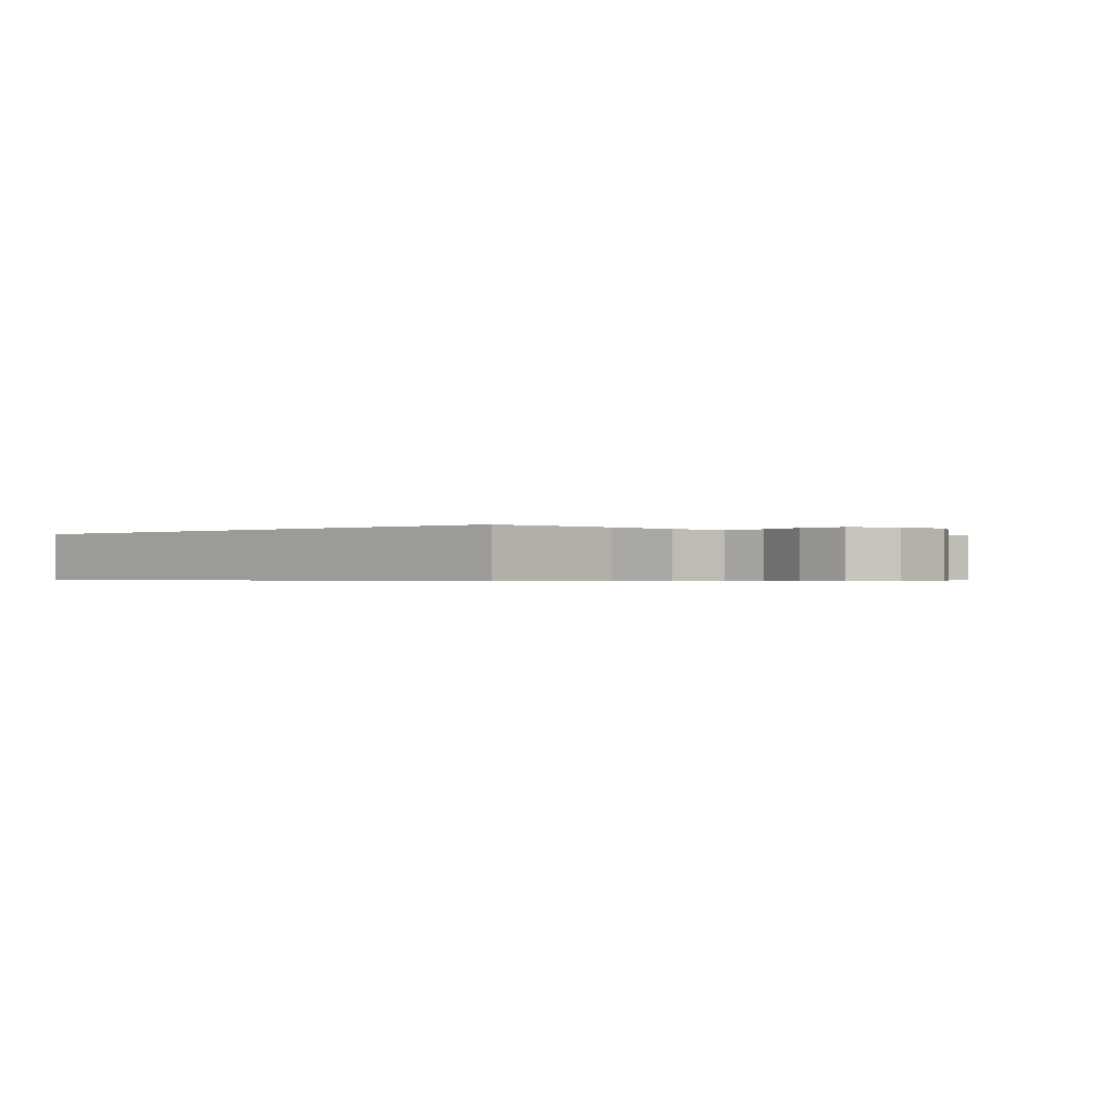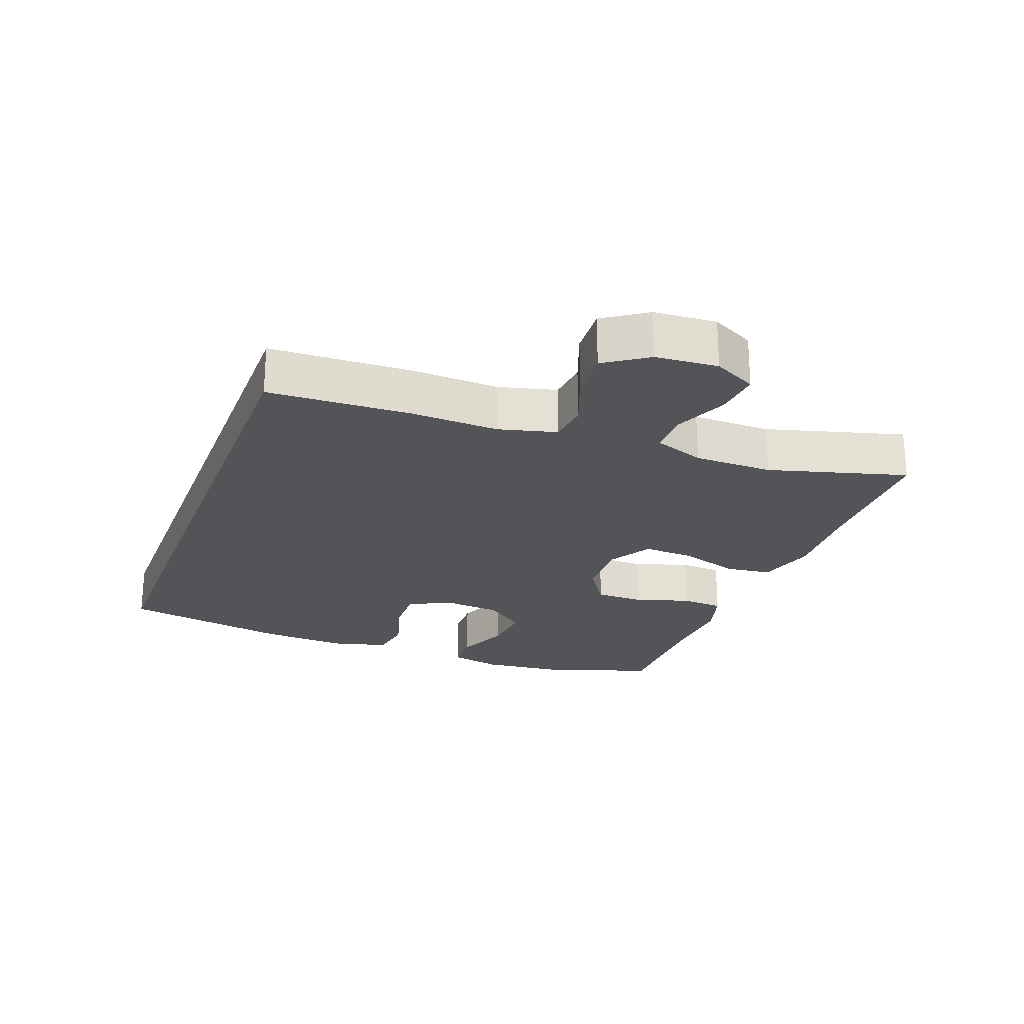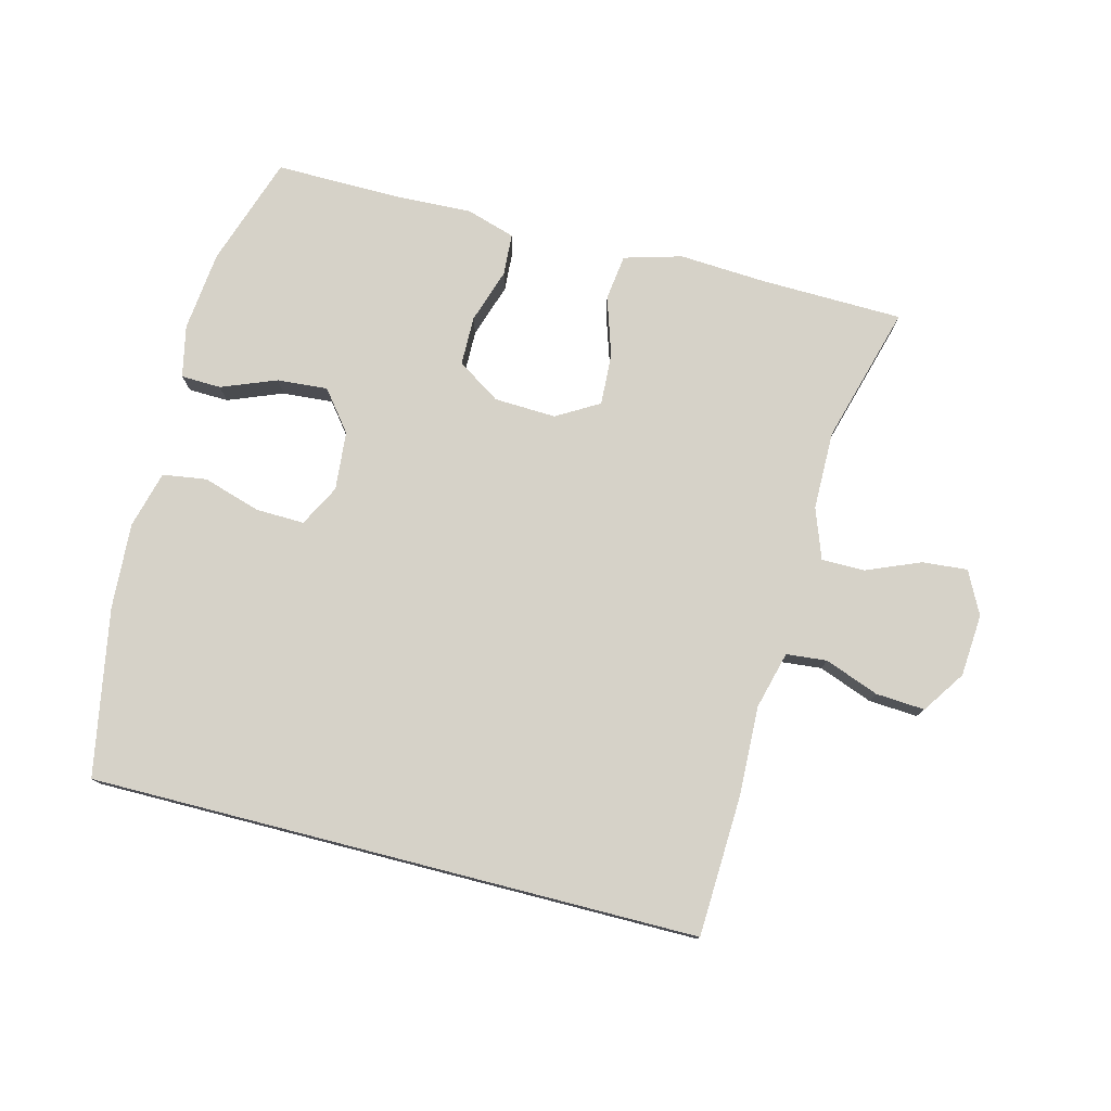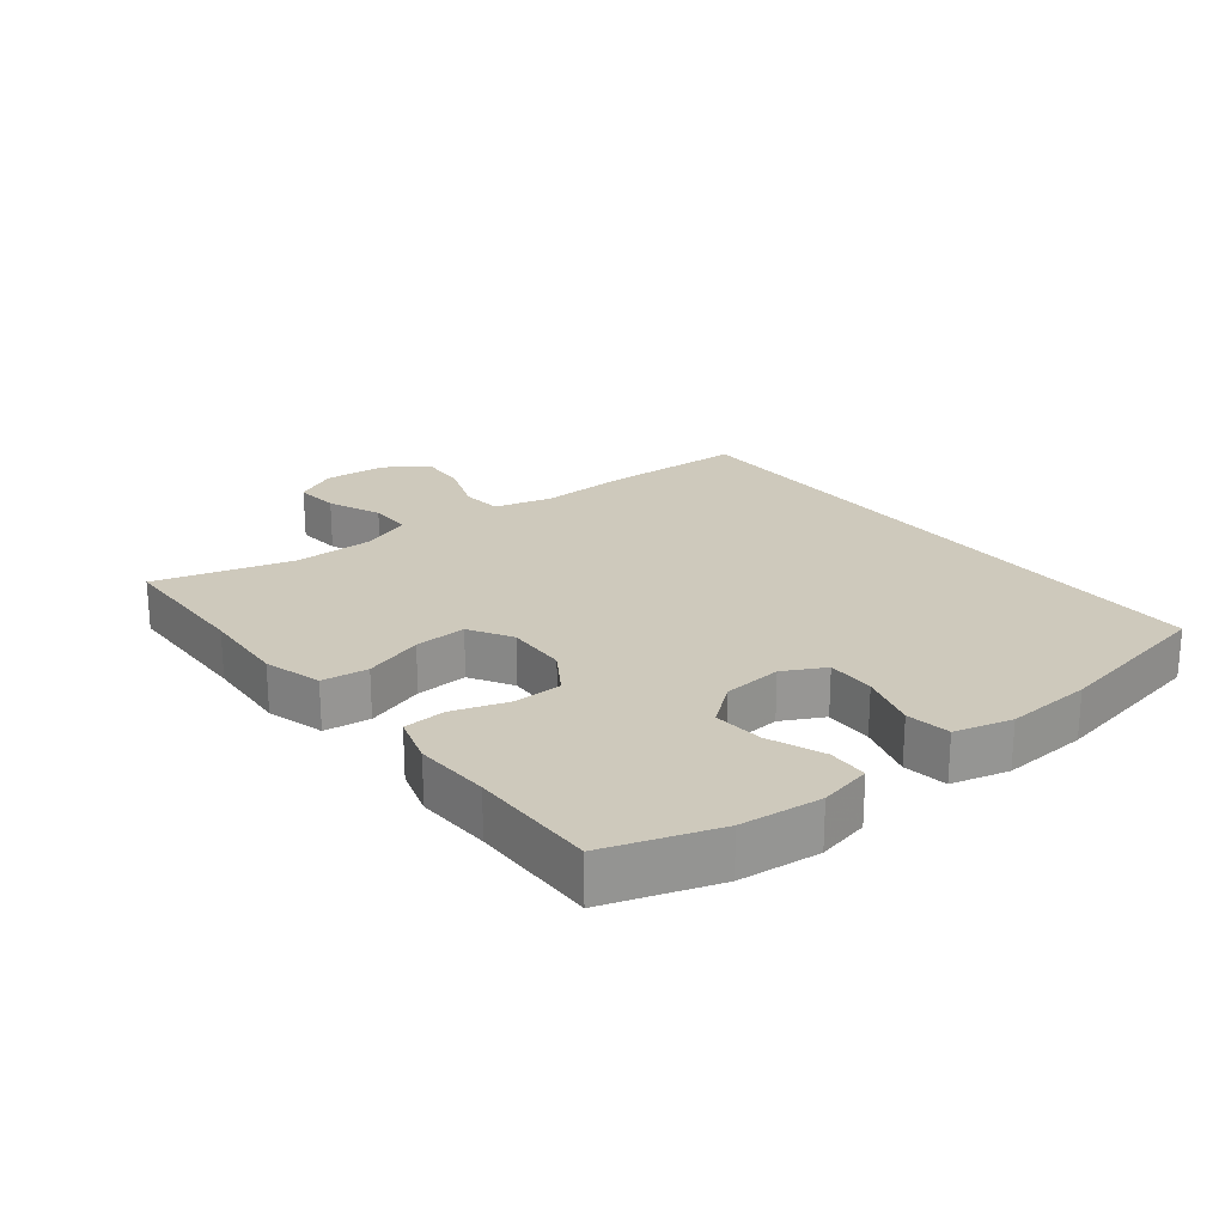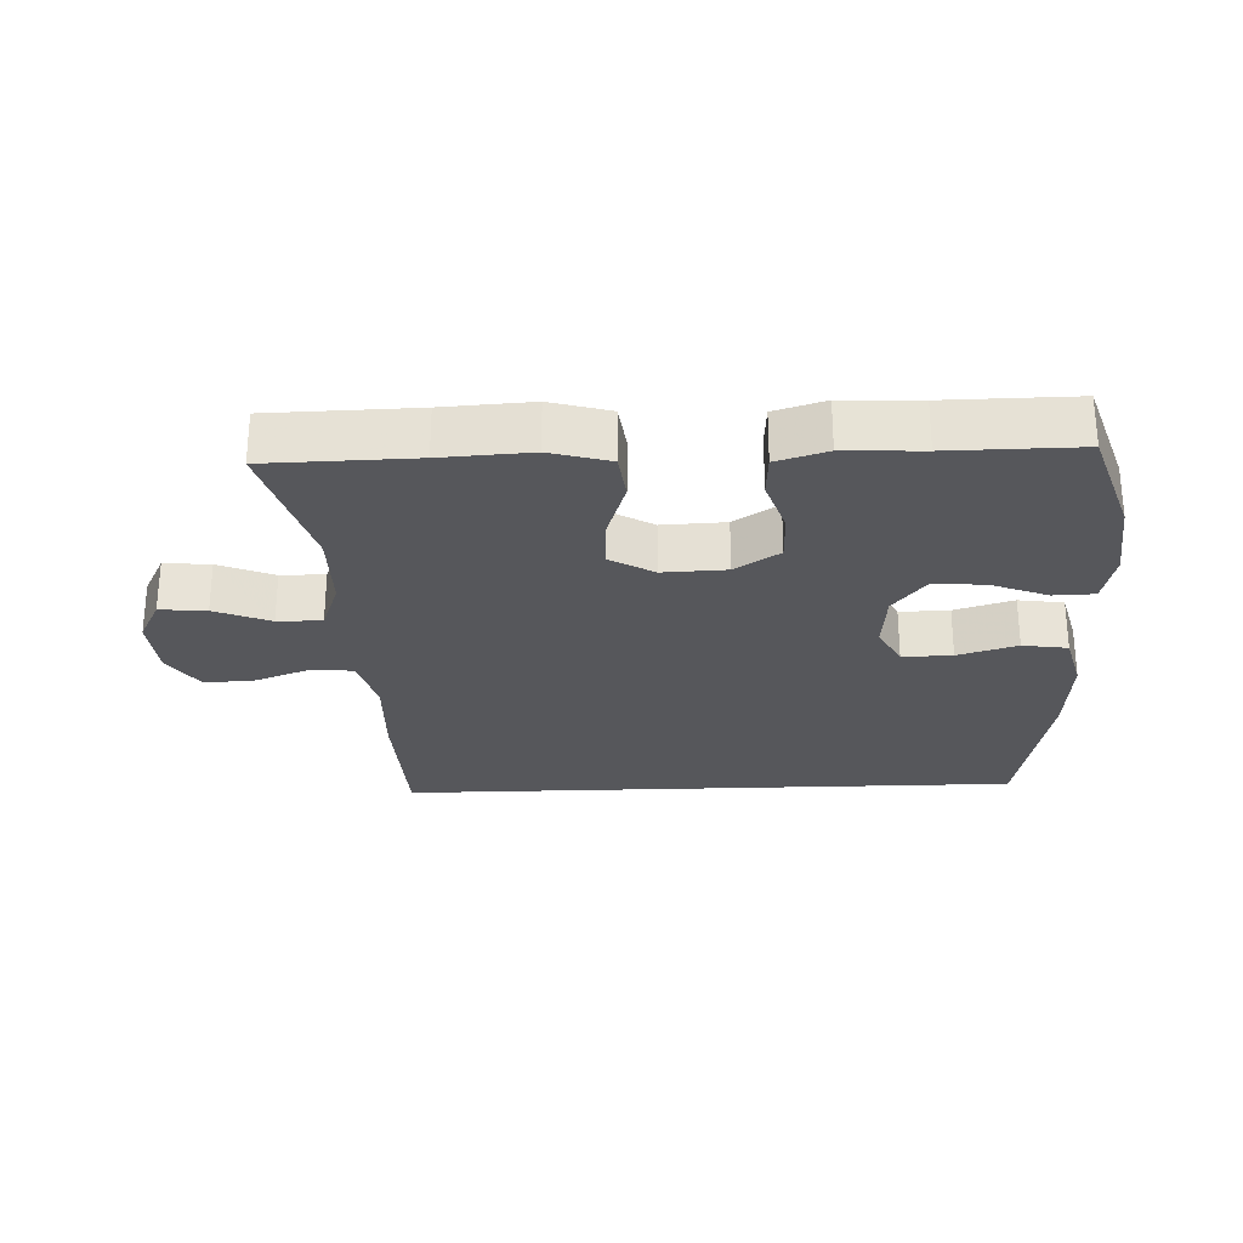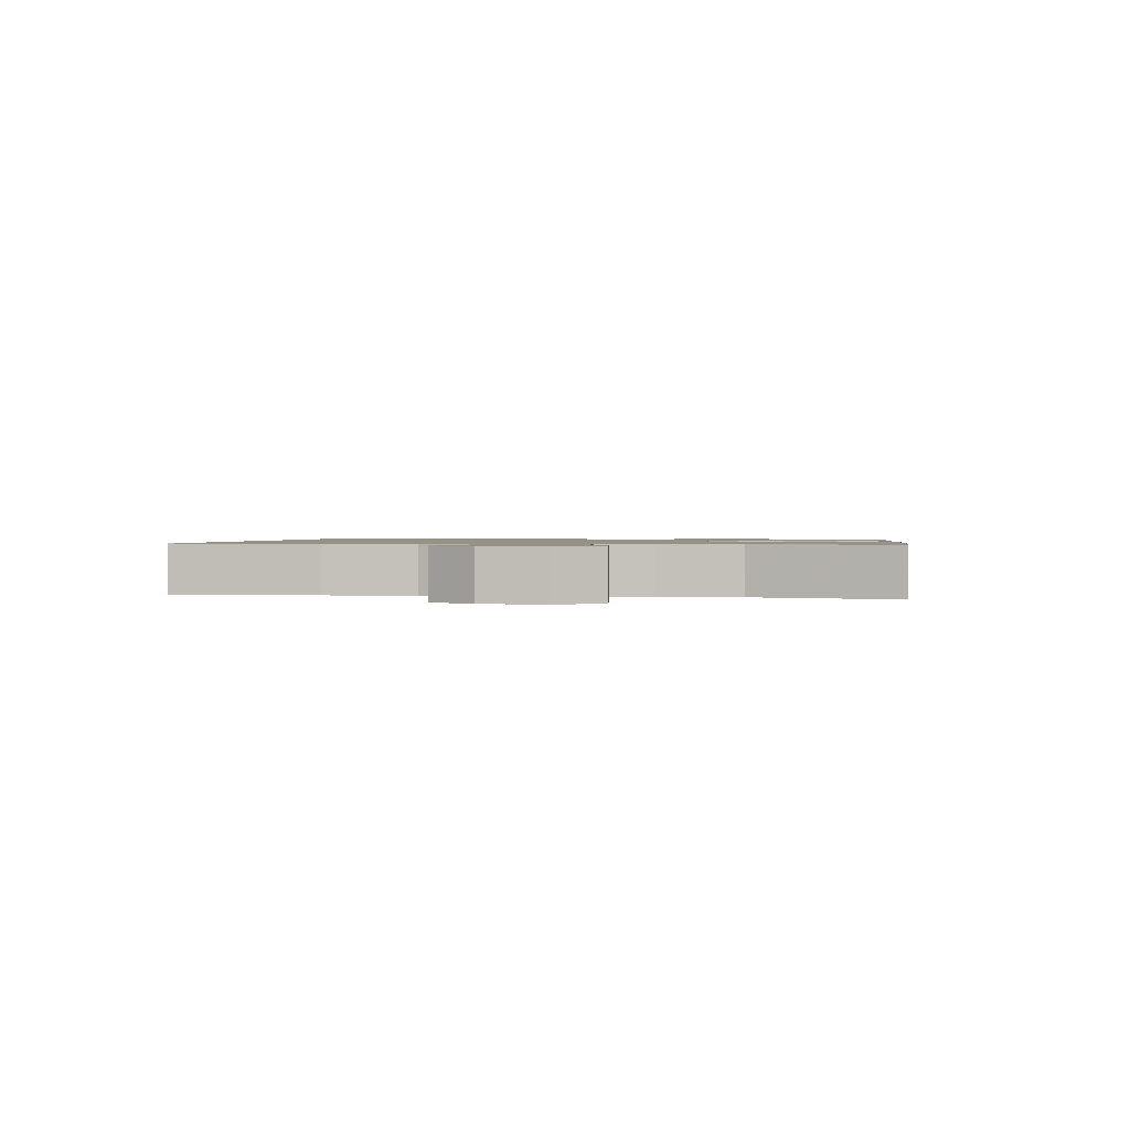
<metadata>
{"format":"obj","ext":"obj","renderer":"f3d","projection":"perspective","resolution":1024,"background":"white","views":[{"elev":-0.5,"azim":-138.0,"up":"+Y"},{"elev":-23.6,"azim":-110.7,"up":"+Y"},{"elev":77.5,"azim":-165.6,"up":"+Y"},{"elev":22.5,"azim":51.7,"up":"+Y"},{"elev":-27.1,"azim":2.2,"up":"+Y"},{"elev":1.1,"azim":-83.1,"up":"+Y"}]}
</metadata>
<code>
v -0.423 0.07 -0.5
v -0.432 0.07 -0.284
v -0.427 0.07 -0.15
v -0.45 0.07 -0.062
v -0.512 0.07 -0.056
v -0.594 0.07 -0.087
v -0.669 0.07 -0.092
v -0.713 0.07 -0.027
v -0.72 0.07 0.068
v -0.687 0.07 0.133
v -0.618 0.07 0.127
v -0.536 0.07 0.093
v -0.47 0.07 0.093
v -0.442 0.07 0.17
v -0.441 0.07 0.29
v -0.5 0.07 0.5
v -0.282 0.07 0.505
v -0.15 0.07 0.513
v -0.062 0.07 0.488
v -0.053 0.07 0.418
v -0.082 0.07 0.328
v -0.086 0.07 0.249
v -0.021 0.07 0.211
v 0.073 0.07 0.215
v 0.139 0.07 0.258
v 0.14 0.07 0.333
v 0.113 0.07 0.416
v 0.117 0.07 0.48
v 0.192 0.07 0.503
v 0.307 0.07 0.498
v 0.5 0.07 0.5
v 0.556 0.07 0.332
v 0.569 0.07 0.209
v 0.552 0.07 0.13
v 0.491 0.07 0.128
v 0.407 0.07 0.161
v 0.33 0.07 0.167
v 0.282 0.07 0.106
v 0.274 0.07 0.016
v 0.307 0.07 -0.047
v 0.381 0.07 -0.045
v 0.469 0.07 -0.018
v 0.536 0.07 -0.028
v 0.559 0.07 -0.115
v 0.551 0.07 -0.246
v 0.504 0.07 -0.5
v -0.423 0 -0.5
v -0.432 0 -0.284
v -0.427 0 -0.15
v -0.45 0 -0.062
v -0.512 0 -0.056
v -0.594 0 -0.087
v -0.669 0 -0.092
v -0.713 0 -0.027
v -0.72 0 0.068
v -0.687 0 0.133
v -0.618 0 0.127
v -0.536 0 0.093
v -0.47 0 0.093
v -0.442 0 0.17
v -0.441 0 0.29
v -0.5 0 0.5
v -0.282 0 0.505
v -0.15 0 0.513
v -0.062 0 0.488
v -0.053 0 0.418
v -0.082 0 0.328
v -0.086 0 0.249
v -0.021 0 0.211
v 0.073 0 0.215
v 0.139 0 0.258
v 0.14 0 0.333
v 0.113 0 0.416
v 0.117 0 0.48
v 0.192 0 0.503
v 0.307 0 0.498
v 0.5 0 0.5
v 0.556 0 0.332
v 0.569 0 0.209
v 0.552 0 0.13
v 0.491 0 0.128
v 0.407 0 0.161
v 0.33 0 0.167
v 0.282 0 0.106
v 0.274 0 0.016
v 0.307 0 -0.047
v 0.381 0 -0.045
v 0.469 0 -0.018
v 0.536 0 -0.028
v 0.559 0 -0.115
v 0.551 0 -0.246
v 0.504 0 -0.5
f 41 42 43 44
f 40 41 44 45
f 33 34 35 36
f 33 36 37
f 30 31 32 33
f 30 33 37
f 29 30 37 38
f 26 27 28 29
f 25 26 29 38
f 18 19 20 21
f 17 18 21 22
f 15 16 17 22
f 14 15 22 23
f 9 10 11 12
f 9 12 13
f 8 9 13
f 5 6 7 8
f 4 5 8 13
f 3 4 13 14
f 1 2 3
f 40 45 46 1
f 24 25 38 39
f 3 14 23 24
f 24 39 40
f 1 3 24 40
f 90 89 88 87
f 91 90 87 86
f 82 81 80 79
f 83 82 79
f 79 78 77 76
f 83 79 76
f 84 83 76 75
f 75 74 73 72
f 84 75 72 71
f 67 66 65 64
f 68 67 64 63
f 68 63 62 61
f 69 68 61 60
f 58 57 56 55
f 59 58 55
f 59 55 54
f 54 53 52 51
f 59 54 51 50
f 60 59 50 49
f 49 48 47
f 47 92 91 86
f 85 84 71 70
f 70 69 60 49
f 86 85 70
f 86 70 49 47
f 1 47 48 2
f 2 48 49 3
f 3 49 50 4
f 4 50 51 5
f 5 51 52 6
f 6 52 53 7
f 7 53 54 8
f 8 54 55 9
f 9 55 56 10
f 10 56 57 11
f 11 57 58 12
f 12 58 59 13
f 13 59 60 14
f 14 60 61 15
f 15 61 62 16
f 16 62 63 17
f 17 63 64 18
f 18 64 65 19
f 19 65 66 20
f 20 66 67 21
f 21 67 68 22
f 22 68 69 23
f 23 69 70 24
f 24 70 71 25
f 25 71 72 26
f 26 72 73 27
f 27 73 74 28
f 28 74 75 29
f 29 75 76 30
f 30 76 77 31
f 31 77 78 32
f 32 78 79 33
f 33 79 80 34
f 34 80 81 35
f 35 81 82 36
f 36 82 83 37
f 37 83 84 38
f 38 84 85 39
f 39 85 86 40
f 40 86 87 41
f 41 87 88 42
f 42 88 89 43
f 43 89 90 44
f 44 90 91 45
f 45 91 92 46
f 46 92 47 1

</code>
